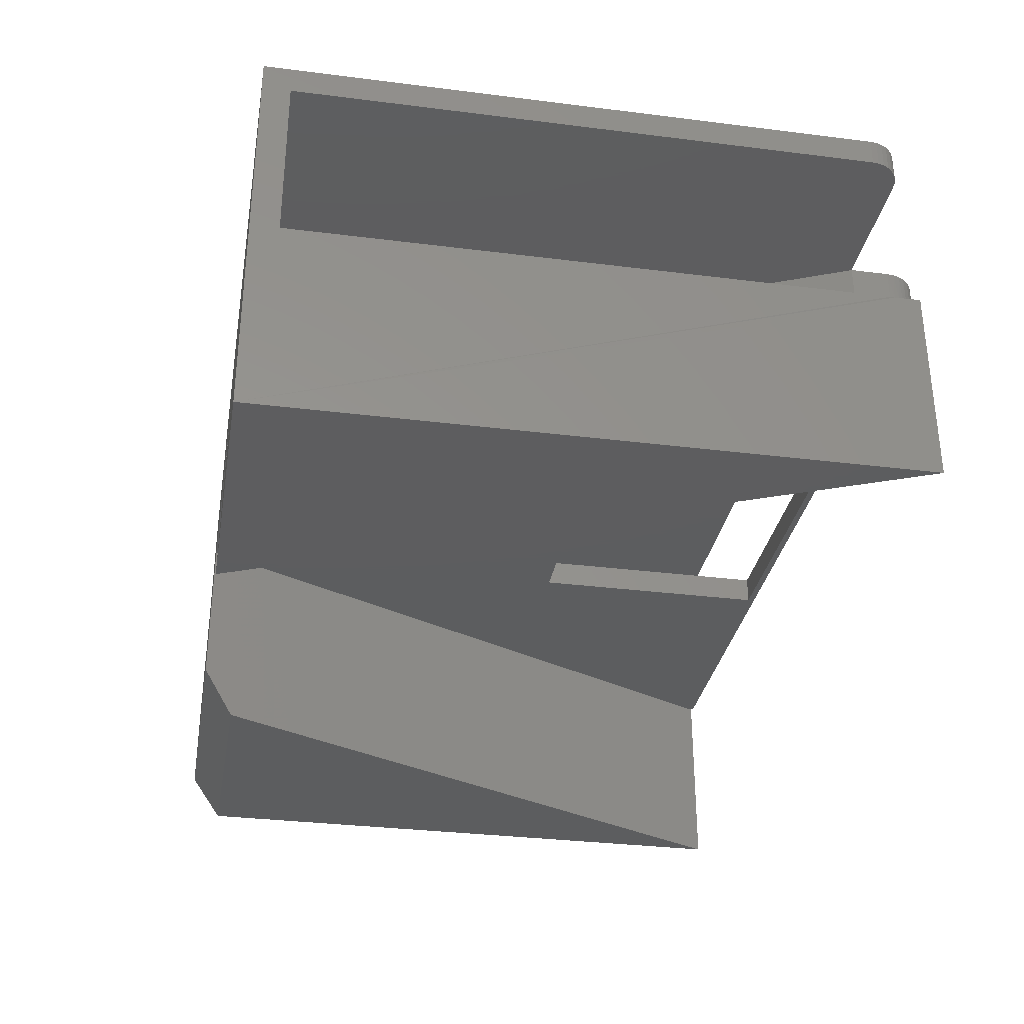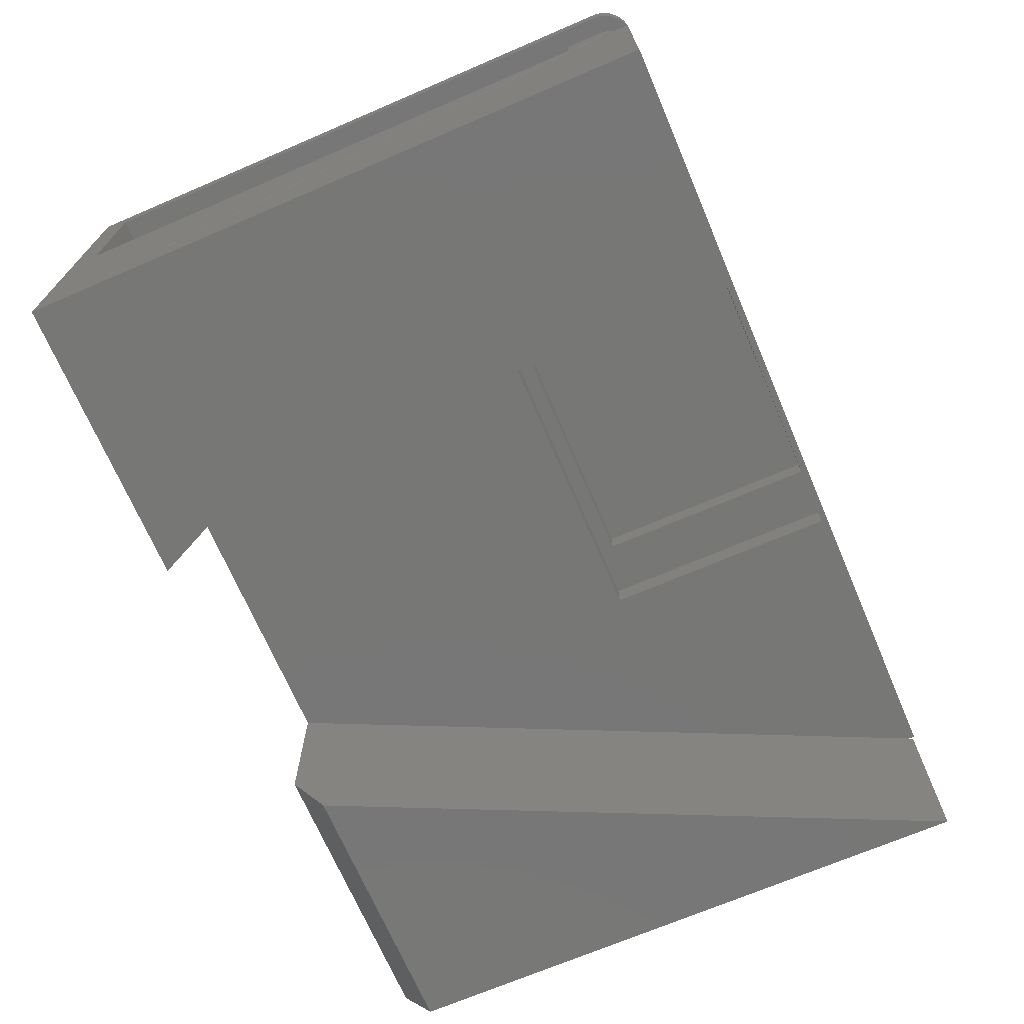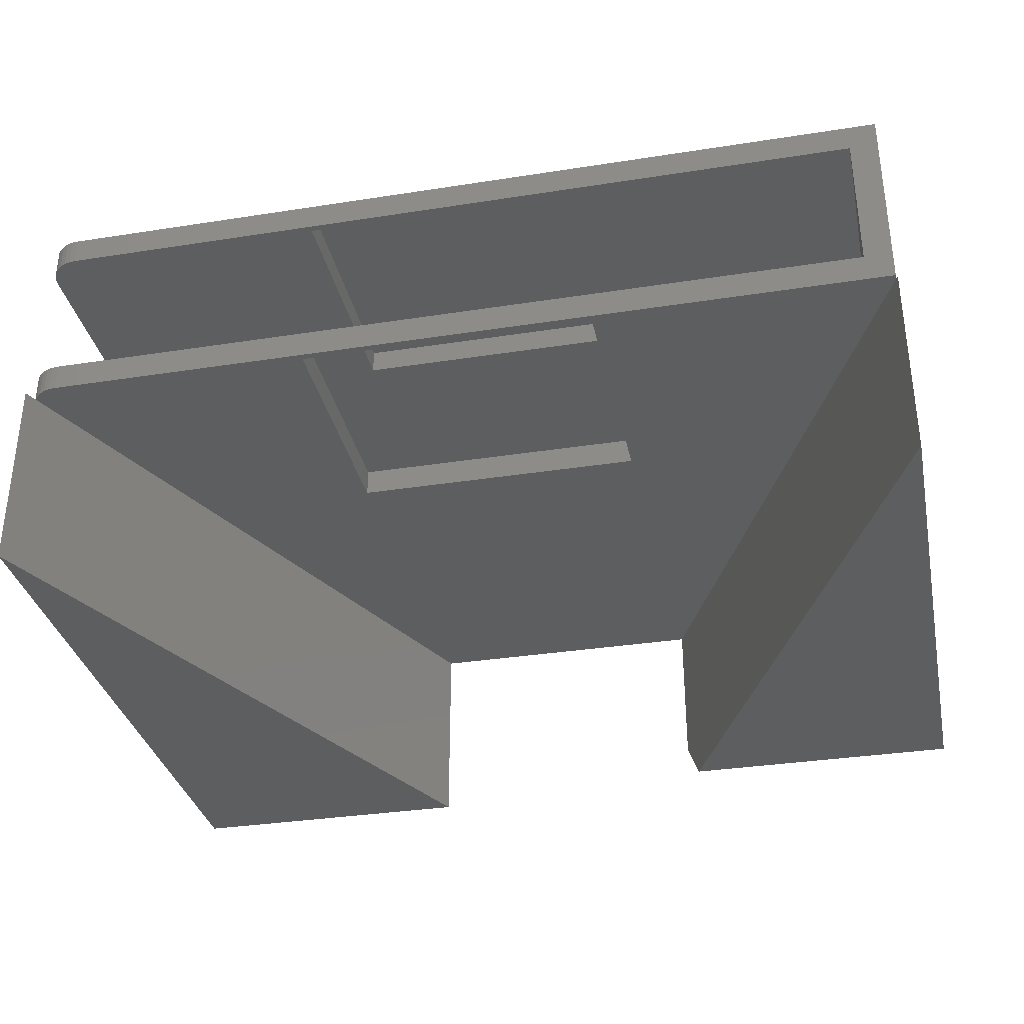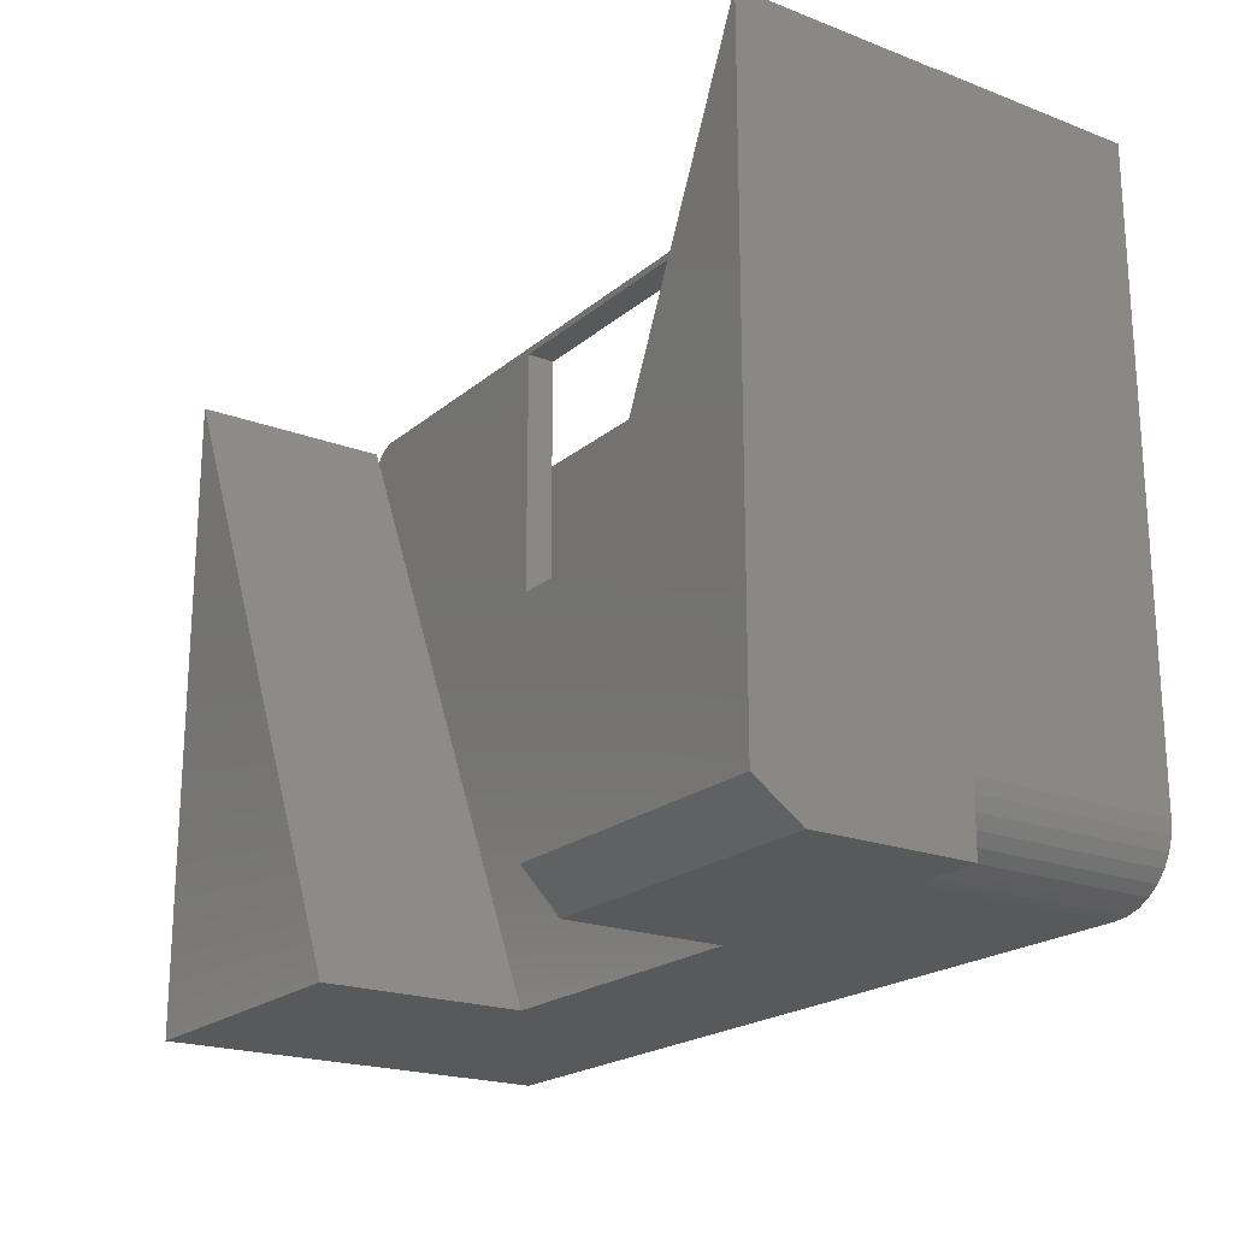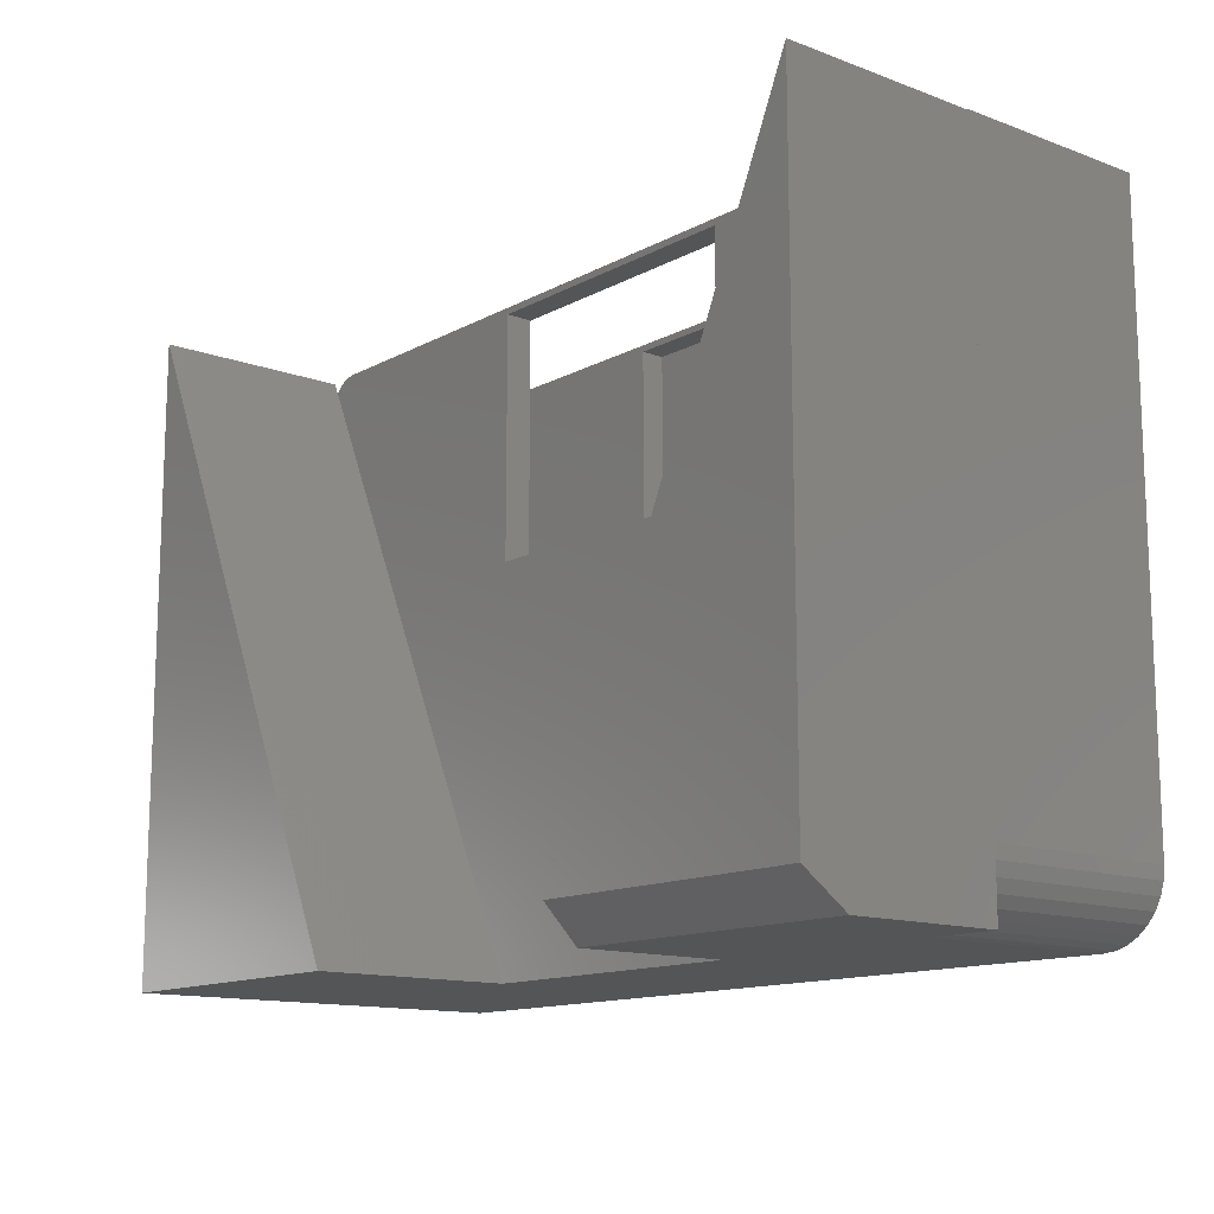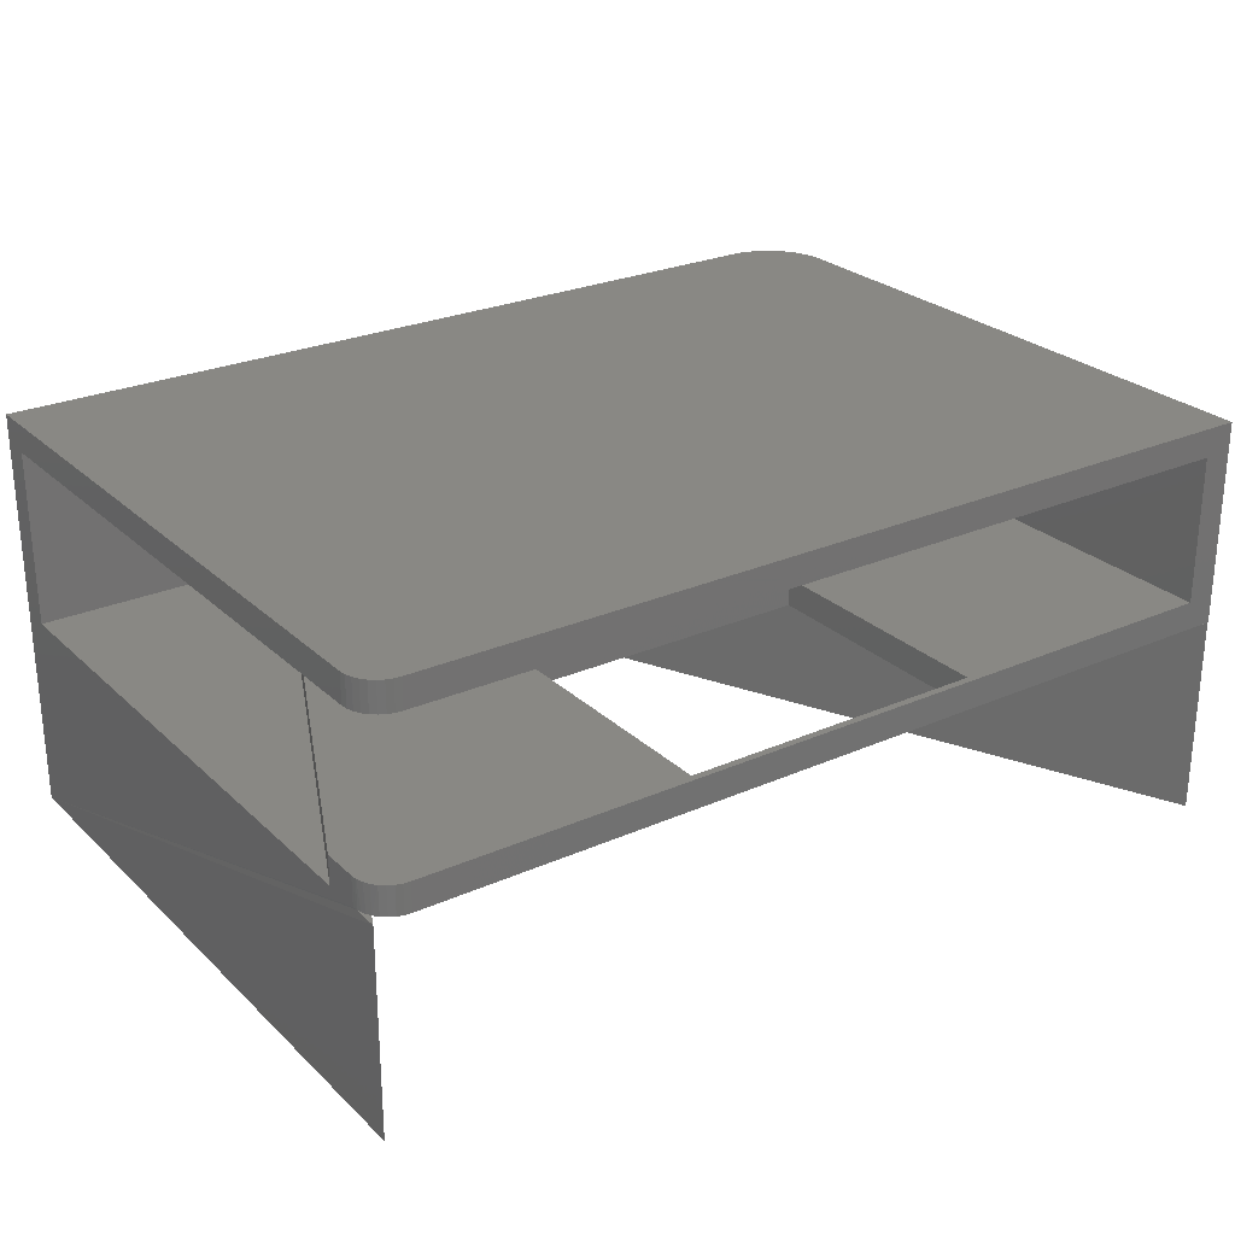
<metadata>
{"format":"stl","ext":"stl","renderer":"f3d","projection":"perspective","resolution":1024,"background":"white","views":[{"elev":-32.2,"azim":-100.0,"up":"+Y"},{"elev":-69.9,"azim":-66.8,"up":"+Y"},{"elev":-33.7,"azim":12.0,"up":"+Y"},{"elev":-20.7,"azim":55.5,"up":"+Z"},{"elev":-13.3,"azim":50.2,"up":"+Z"},{"elev":26.1,"azim":-35.0,"up":"+Y"}]}
</metadata>
<code>
# stl→obj: 114 verts, 228 faces
v 0.25 -0.3359 0.5391
v 0.25 -0.2891 0.5391
v 0.25 -0.3359 0.125
v 0.25 -0.2891 0.125
v 0.25 -0.04688 0.5391
v 0.25 -0.004359 0.5391
v 0.25 -0.04688 0.125
v 0.25 -0.004359 0.125
v -0.25 -0.004359 0.5391
v -0.25 -0.04688 0.5391
v -0.25 -0.004359 0.125
v -0.25 -0.04688 0.125
v -0.25 -0.2891 0.5391
v -0.25 -0.3359 0.5391
v -0.25 -0.2891 0.125
v -0.25 -0.3359 0.125
v -0.7405 -0.3359 0.5265
v -0.7337 -0.3359 0.5346
v -0.247 -0.3359 -0.5391
v 0.75 -0.3359 0.5405
v -0.6953 -0.3359 0.5504
v -0.7059 -0.3359 0.5494
v -0.7161 -0.3359 0.5463
v -0.7255 -0.3359 0.5413
v 0.25 -0.3359 -0.5391
v 0.75 -0.3359 0.5504
v -0.75 -0.04688 0.4957
v -0.75 -0.04688 -0.4922
v -0.6953 -0.04688 0.5504
v -0.706 -0.04688 0.5494
v -0.7162 -0.04688 0.5462
v -0.7257 -0.04688 0.5412
v -0.734 -0.04688 0.5344
v -0.7408 -0.04688 0.5261
v -0.7458 -0.04688 0.5167
v -0.7489 -0.04688 0.5064
v 0.7031 -0.04688 0.5504
v 0.7031 -0.04688 -0.4297
v 0.6406 -0.04688 -0.4922
v 0.6528 -0.04688 -0.491
v 0.6645 -0.04688 -0.4874
v 0.6753 -0.04688 -0.4817
v 0.6848 -0.04688 -0.4739
v 0.6926 -0.04688 -0.4644
v 0.6984 -0.04688 -0.4536
v 0.7019 -0.04688 -0.4419
v -0.75 -0.2891 0.4957
v -0.7489 -0.2891 0.5064
v -0.7458 -0.2891 0.5167
v -0.7408 -0.2891 0.5261
v -0.734 -0.2891 0.5344
v -0.7257 -0.2891 0.5412
v -0.7162 -0.2891 0.5462
v -0.706 -0.2891 0.5494
v -0.6953 -0.2891 0.5504
v 0.7031 -0.2891 0.5504
v 0.7031 -0.2891 -0.4297
v 0.7019 -0.2891 -0.4419
v 0.6984 -0.2891 -0.4536
v 0.6926 -0.2891 -0.4644
v 0.6848 -0.2891 -0.4739
v 0.6753 -0.2891 -0.4817
v 0.6645 -0.2891 -0.4874
v 0.6528 -0.2891 -0.491
v 0.6406 -0.2891 -0.4922
v -0.3204 -0.2891 -0.4922
v -0.75 -0.2891 0.4353
v 0.753 -0.6719 -0.4844
v 0.753 -0.6719 0.5469
v 0.2753 -0.6719 -0.4844
v 0.25 -0.5938 -0.5391
v 0.753 -0.3359 0.5469
v 0.753 -0.3359 -0.5391
v 0.753 -0.5938 -0.5391
v -0.75 0 -0.5391
v 0.6406 1.544e-16 -0.5391
v -0.247 -0.6719 -0.5391
v -0.75 -0.6719 -0.5391
v 0.6406 -0.3359 -0.5391
v 0.75 -0.3359 -0.4297
v 0.662 -0.3359 -0.537
v 0.6825 -0.3359 -0.5307
v 0.7014 -0.3359 -0.5206
v 0.718 -0.3359 -0.507
v 0.7316 -0.3359 -0.4905
v 0.7417 -0.3359 -0.4715
v 0.7479 -0.3359 -0.451
v 0.75 1.787e-16 -0.4297
v 0.75 2.875e-16 0.5504
v 0.7479 1.761e-16 -0.451
v 0.7417 1.731e-16 -0.4715
v 0.7316 1.699e-16 -0.4905
v 0.718 1.665e-16 -0.507
v 0.7014 1.632e-16 -0.5206
v 0.6825 1.6e-16 -0.5307
v 0.662 1.57e-16 -0.537
v -0.7494 -0.3359 0.5039
v -0.75 -0.3359 0.5469
v -0.75 -0.3359 0.4957
v -0.75 -0.3359 0.4353
v -0.75 -0.3359 -0.4922
v -0.75 -0.6719 0.5469
v -0.75 1.149e-16 0.4957
v -0.7489 1.162e-16 0.5064
v -0.7458 1.177e-16 0.5167
v -0.7408 1.193e-16 0.5261
v -0.734 1.21e-16 0.5344
v -0.7257 1.226e-16 0.5412
v -0.7162 1.242e-16 0.5462
v -0.706 1.257e-16 0.5494
v -0.6953 1.27e-16 0.5504
v -0.3204 -0.3359 -0.4922
v -0.7446 -0.3359 0.5194
v -0.7476 -0.3359 0.5118
f 1 2 3
f 3 2 4
f 5 6 7
f 7 6 8
f 9 10 11
f 11 10 12
f 13 14 15
f 15 14 16
f 14 13 1
f 1 13 2
f 10 9 5
f 5 9 6
f 16 3 15
f 15 3 4
f 12 7 11
f 11 7 8
f 17 16 18
f 17 19 16
f 3 20 1
f 14 21 22
f 14 22 23
f 14 23 24
f 14 24 18
f 14 18 16
f 25 20 3
f 25 3 16
f 25 16 19
f 26 21 14
f 26 14 1
f 26 1 20
f 12 27 28
f 10 29 30
f 10 30 31
f 10 31 32
f 10 32 33
f 10 33 34
f 10 34 35
f 10 35 36
f 10 36 27
f 10 27 12
f 37 29 10
f 37 10 5
f 37 5 7
f 37 7 38
f 7 12 28
f 7 28 39
f 7 39 40
f 7 40 41
f 7 41 42
f 7 42 43
f 7 43 44
f 7 44 45
f 7 45 46
f 7 46 38
f 13 15 47
f 13 47 48
f 13 48 49
f 13 49 50
f 13 50 51
f 13 51 52
f 13 52 53
f 13 53 54
f 13 54 55
f 56 57 4
f 56 4 2
f 56 2 13
f 56 13 55
f 4 57 58
f 4 58 59
f 4 59 60
f 4 60 61
f 4 61 62
f 4 62 63
f 4 63 64
f 4 64 65
f 4 65 66
f 4 66 15
f 67 47 66
f 66 47 15
f 8 6 11
f 11 6 9
f 68 69 70
f 70 25 71
f 25 70 20
f 20 70 69
f 20 69 72
f 72 69 73
f 73 69 68
f 73 68 74
f 75 76 25
f 75 25 19
f 75 19 77
f 75 77 78
f 71 25 76
f 71 76 79
f 71 79 73
f 71 73 74
f 68 70 74
f 74 70 71
f 20 72 80
f 73 79 81
f 73 81 82
f 73 82 83
f 73 83 84
f 73 84 85
f 73 85 86
f 73 86 87
f 73 87 80
f 73 80 72
f 80 88 20
f 20 88 89
f 20 89 26
f 88 80 90
f 90 80 87
f 90 87 91
f 91 87 86
f 91 86 92
f 92 86 85
f 92 85 93
f 93 85 84
f 93 84 94
f 94 84 83
f 94 83 95
f 95 83 82
f 95 82 96
f 96 82 81
f 96 81 76
f 76 81 79
f 97 78 98
f 78 97 99
f 78 99 100
f 78 100 101
f 78 101 75
f 78 102 98
f 99 47 100
f 100 47 67
f 27 103 28
f 28 103 75
f 28 75 101
f 103 27 104
f 104 27 36
f 104 36 105
f 105 36 35
f 105 35 106
f 106 35 34
f 106 34 107
f 107 34 33
f 107 33 108
f 108 33 32
f 108 32 109
f 109 32 31
f 109 31 110
f 110 31 30
f 110 30 111
f 111 30 29
f 75 96 76
f 89 88 75
f 89 75 103
f 89 103 104
f 89 104 105
f 89 105 106
f 89 106 107
f 89 107 108
f 89 108 109
f 89 109 110
f 89 110 111
f 88 90 91
f 88 91 92
f 88 92 93
f 88 93 94
f 88 94 95
f 88 95 96
f 88 96 75
f 111 29 89
f 89 29 37
f 89 37 26
f 26 37 56
f 26 56 21
f 21 56 55
f 112 101 100
f 39 28 65
f 65 28 66
f 28 101 66
f 66 101 112
f 112 100 66
f 66 100 67
f 98 17 113
f 98 113 114
f 98 114 97
f 47 97 48
f 47 99 97
f 48 97 114
f 48 114 49
f 114 113 49
f 50 49 113
f 21 55 22
f 22 55 54
f 22 54 23
f 23 54 53
f 23 53 24
f 24 53 52
f 24 52 18
f 18 52 51
f 18 51 17
f 17 51 50
f 17 50 113
f 78 77 102
f 77 19 102
f 102 19 17
f 102 17 98
f 57 56 38
f 38 56 37
f 43 60 44
f 44 60 59
f 44 59 45
f 45 59 58
f 45 58 46
f 46 58 57
f 46 57 38
f 60 43 61
f 61 43 42
f 61 42 62
f 62 42 41
f 62 41 63
f 63 41 40
f 63 40 64
f 64 40 39
f 64 39 65

</code>
